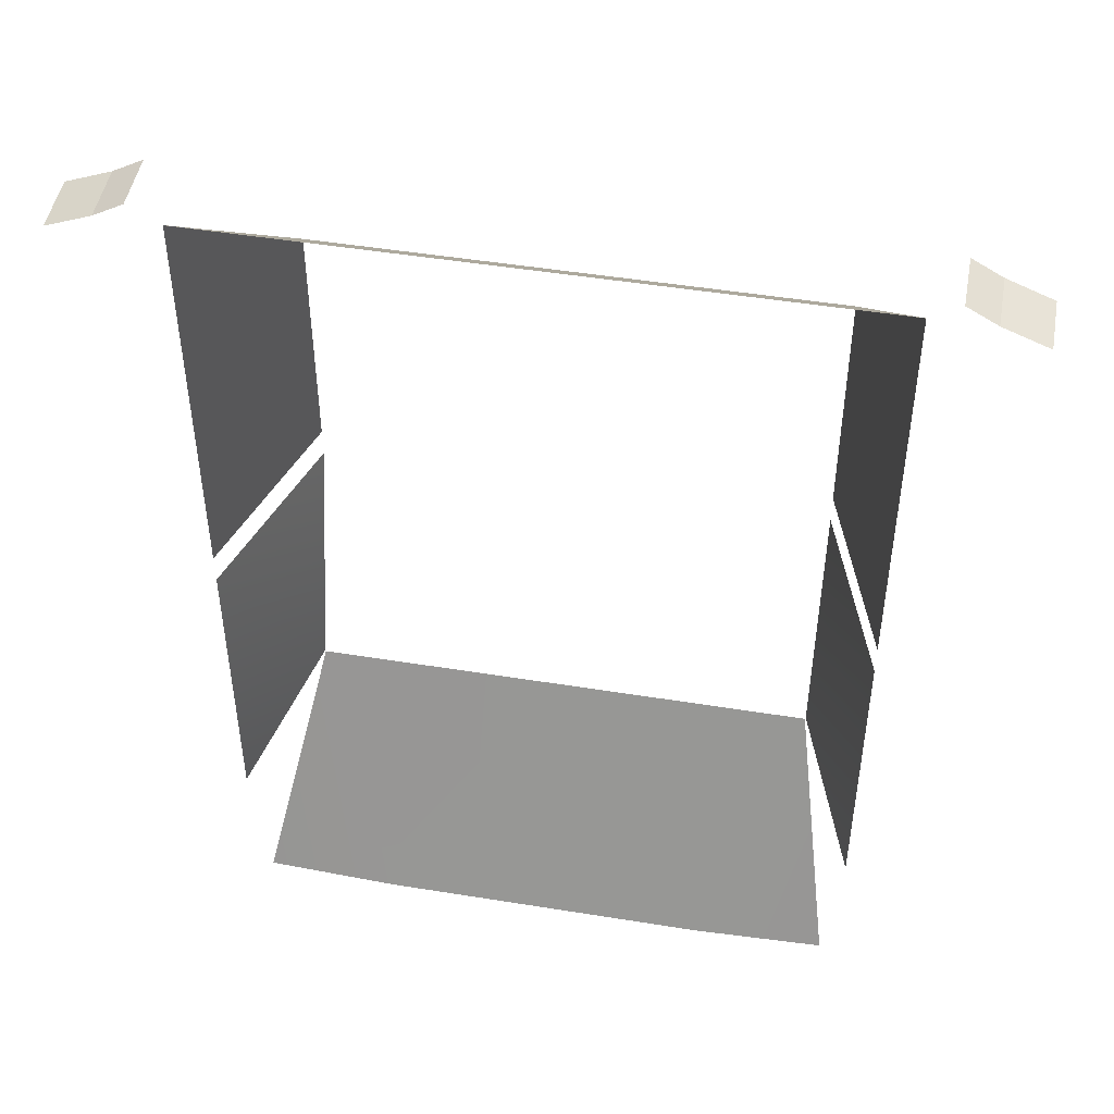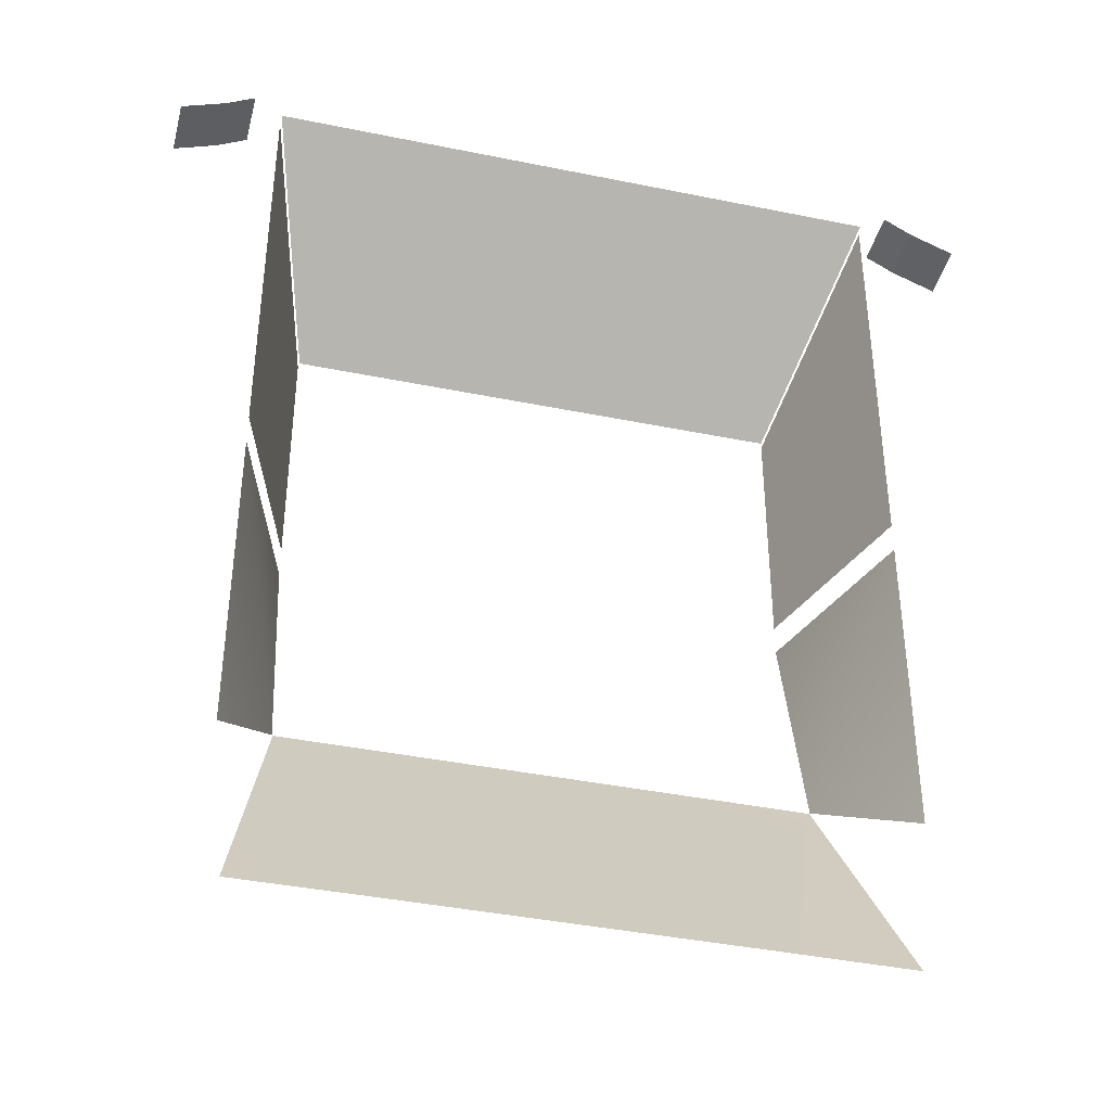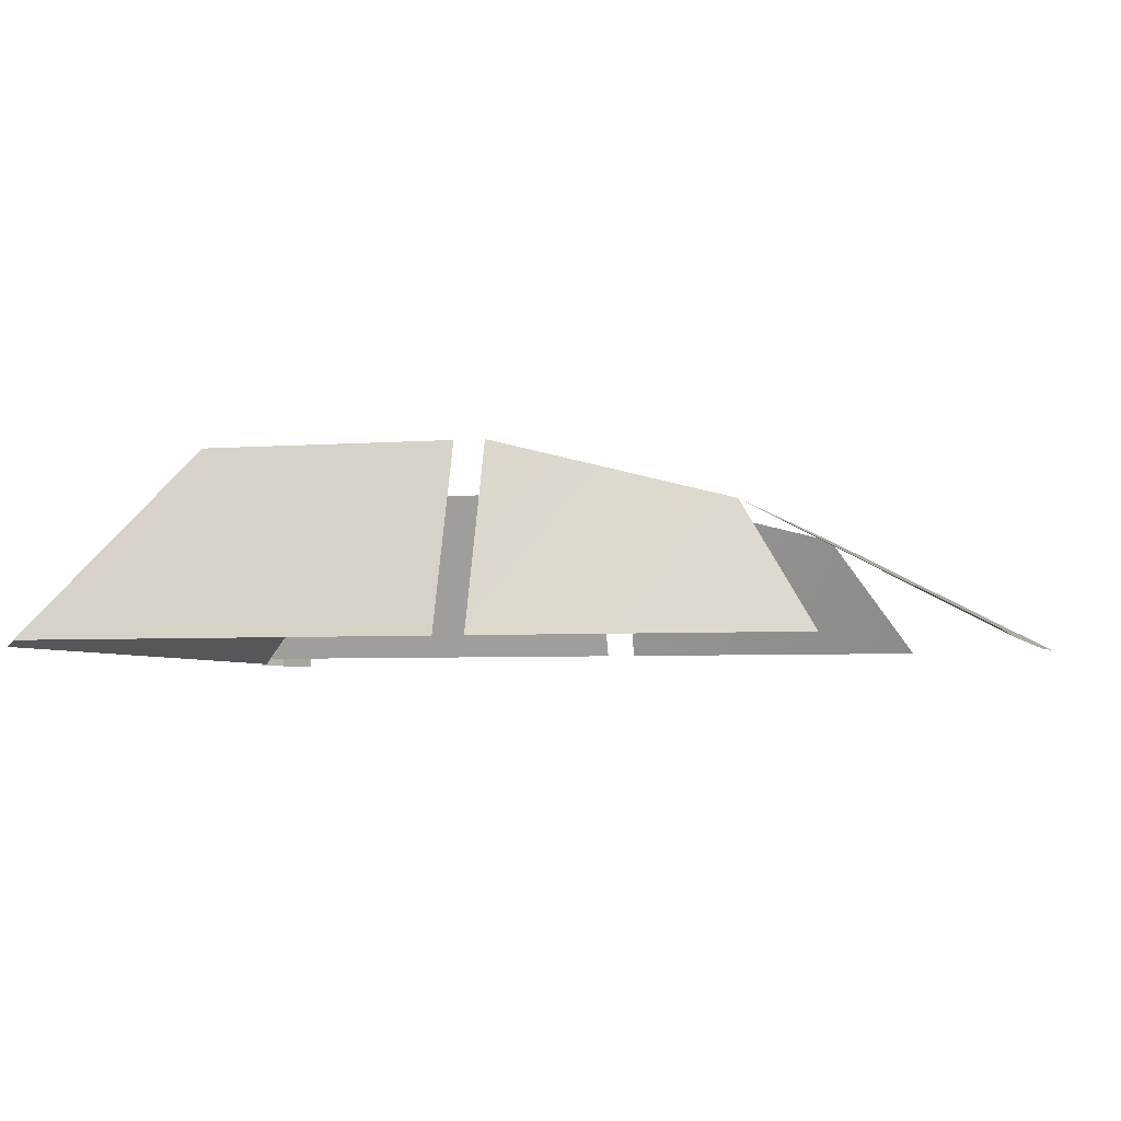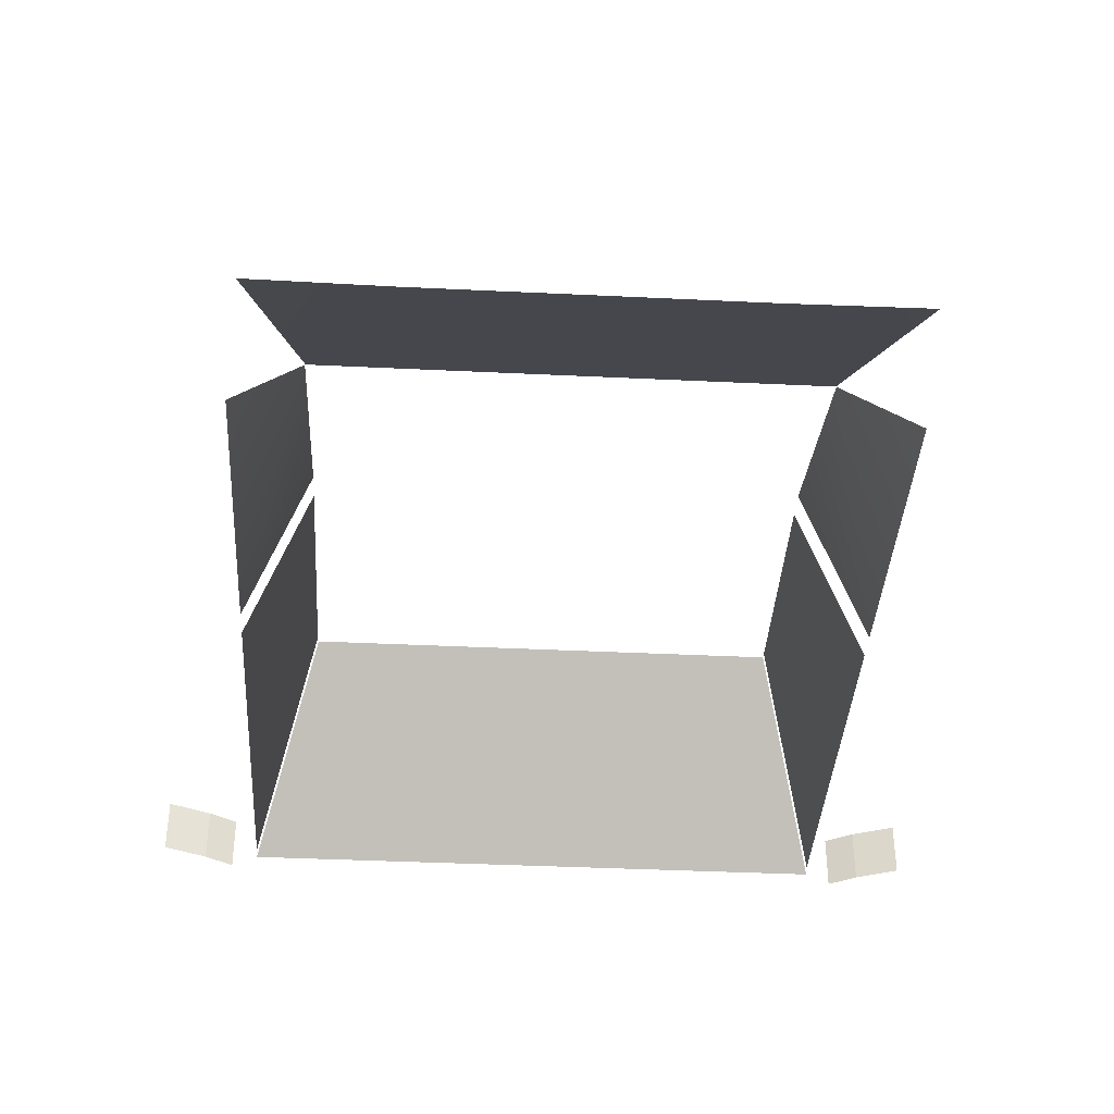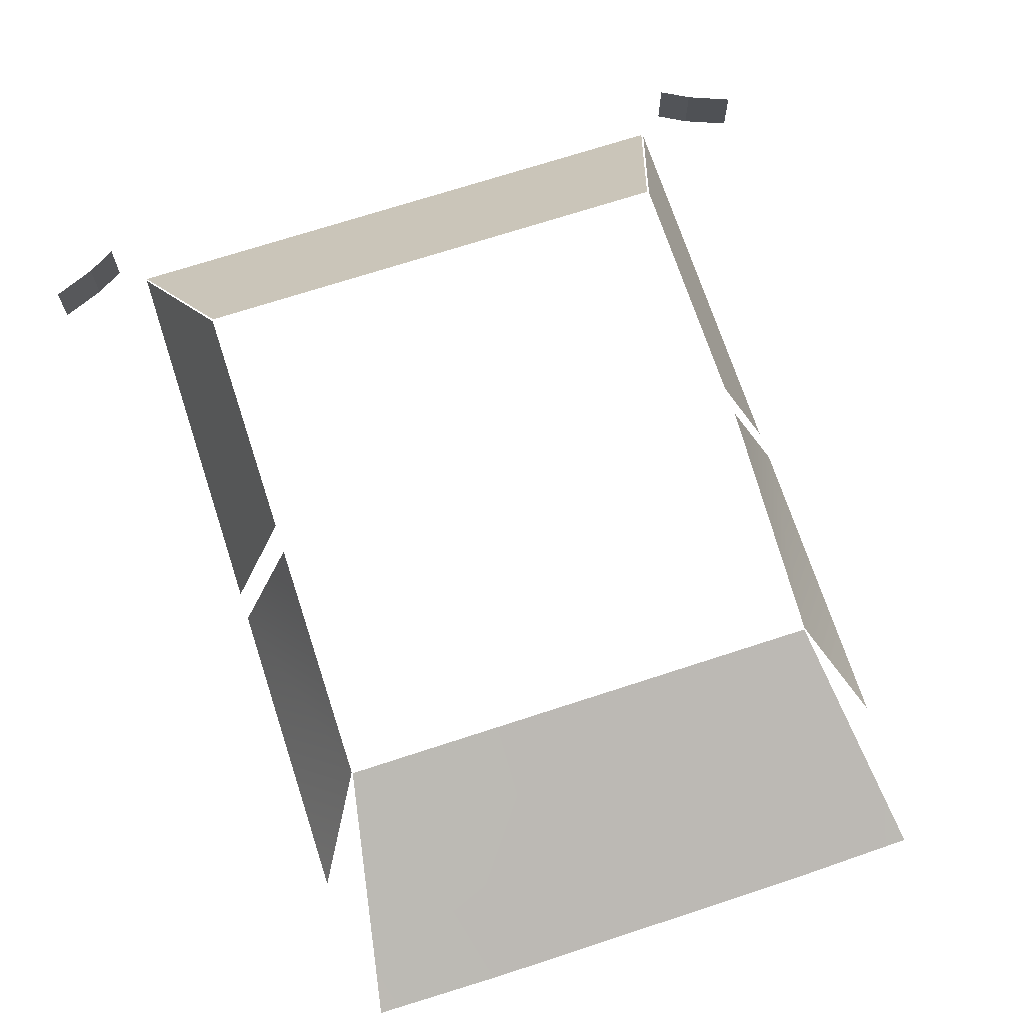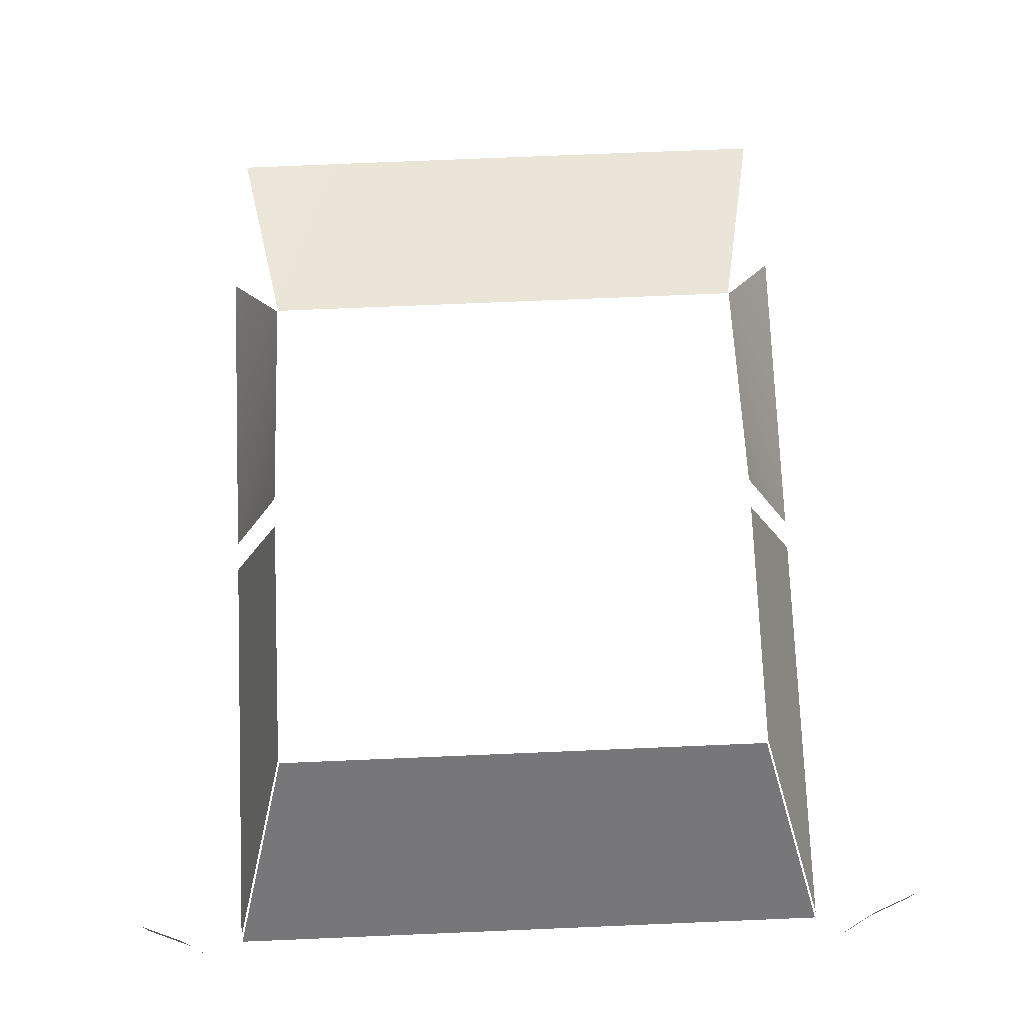
<metadata>
{"format":"obj","ext":"obj","renderer":"f3d","projection":"perspective","resolution":1024,"background":"white","views":[{"elev":48.2,"azim":10.3,"up":"+Z"},{"elev":-40.0,"azim":-14.2,"up":"+Z"},{"elev":-4.0,"azim":105.6,"up":"+Y"},{"elev":-38.5,"azim":176.5,"up":"+Y"},{"elev":70.5,"azim":161.9,"up":"+Y"},{"elev":74.5,"azim":-2.4,"up":"+Y"}]}
</metadata>
<code>
o screen_Cube.007
v 1.378 1.406 1.011
v 1.378 1.215 1.011
v 1.135 1.406 1.126
v 1.135 1.215 1.126
v 1.232 1.406 1.07
v 1.232 1.215 1.07
v 0 1.234 -1.971
v 0 1.638 -1.203
v 0 1.217 1.065
v 0 1.831 0.5196
v 0.55 1.234 -1.971
v 0.4388 1.638 -1.203
v 0.55 1.217 1.065
v 0.4388 1.831 0.5196
v 0.8363 1.831 0.5196
v 1.04 1.217 1.065
v 0.9894 1.245 -1.965
v 0.8372 1.638 -1.203
v 1.04 1.238 -1.467
v 1.04 1.238 -0.4194
v 0.8397 1.84 -0.4194
v 0.8397 1.64 -1.199
v 1.04 1.238 -0.3194
v 1.04 1.238 1.046
v 0.8397 1.84 0.5081
v 0.8397 1.84 -0.3194
v -1.378 1.406 1.011
v -1.378 1.215 1.011
v -1.135 1.406 1.126
v -1.135 1.215 1.126
v -1.232 1.406 1.07
v -1.232 1.215 1.07
v -0.55 1.234 -1.971
v -0.4388 1.638 -1.203
v -0.55 1.217 1.065
v -0.4388 1.831 0.5196
v -0.8363 1.831 0.5196
v -1.04 1.217 1.065
v -0.9894 1.245 -1.965
v -0.8372 1.638 -1.203
v -1.04 1.238 -1.467
v -1.04 1.238 -0.4194
v -0.8397 1.84 -0.4194
v -0.8397 1.64 -1.199
v -1.04 1.238 -0.3194
v -1.04 1.238 1.046
v -0.8397 1.84 0.5081
v -0.8397 1.84 -0.3194
f 6 3 5
f 2 5 1
f 20 22 21
f 7 12 11
f 13 15 14
f 9 14 10
f 11 18 17
f 23 25 24
f 29 32 31
f 31 28 27
f 42 44 41
f 34 7 33
f 35 37 38
f 9 36 35
f 40 33 39
f 47 45 46
f 6 4 3
f 2 6 5
f 20 19 22
f 7 8 12
f 13 16 15
f 9 13 14
f 11 12 18
f 23 26 25
f 29 30 32
f 31 32 28
f 42 43 44
f 34 8 7
f 35 36 37
f 9 10 36
f 40 34 33
f 47 48 45

</code>
